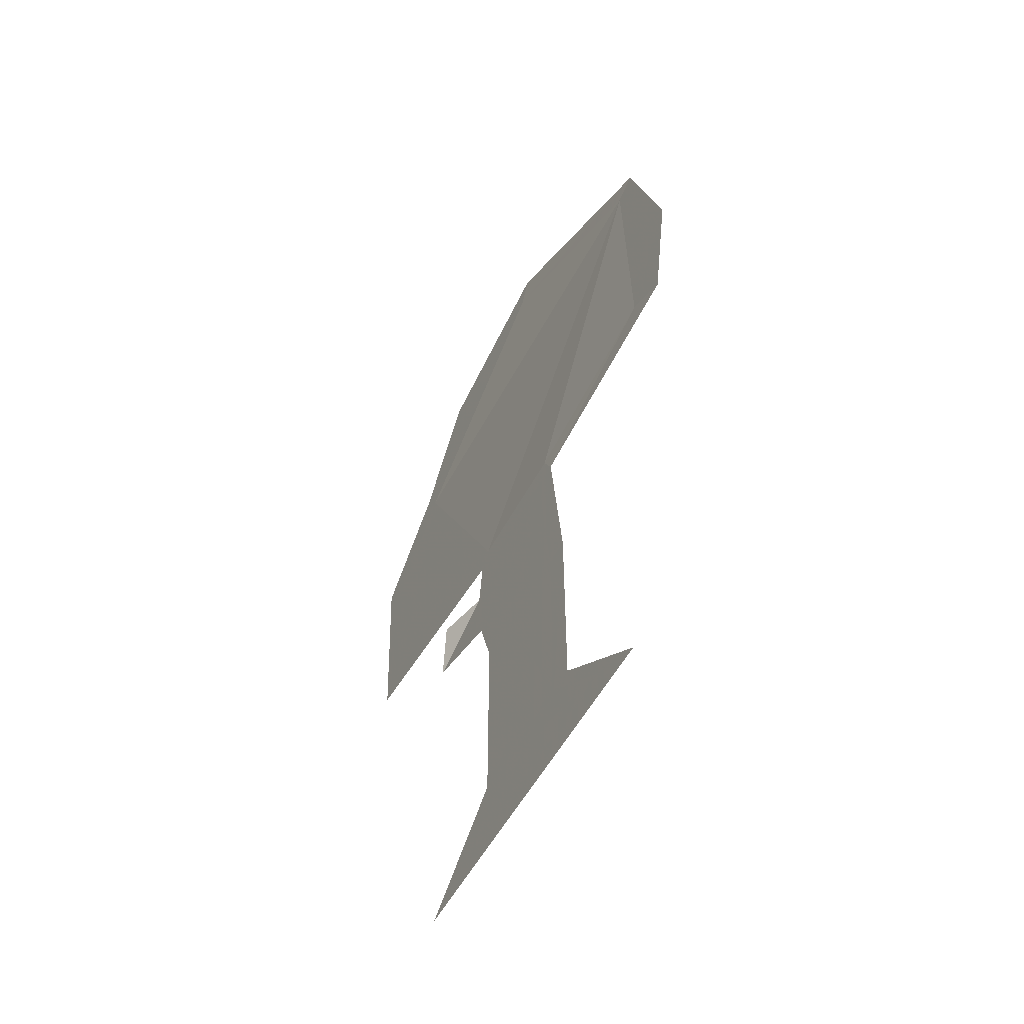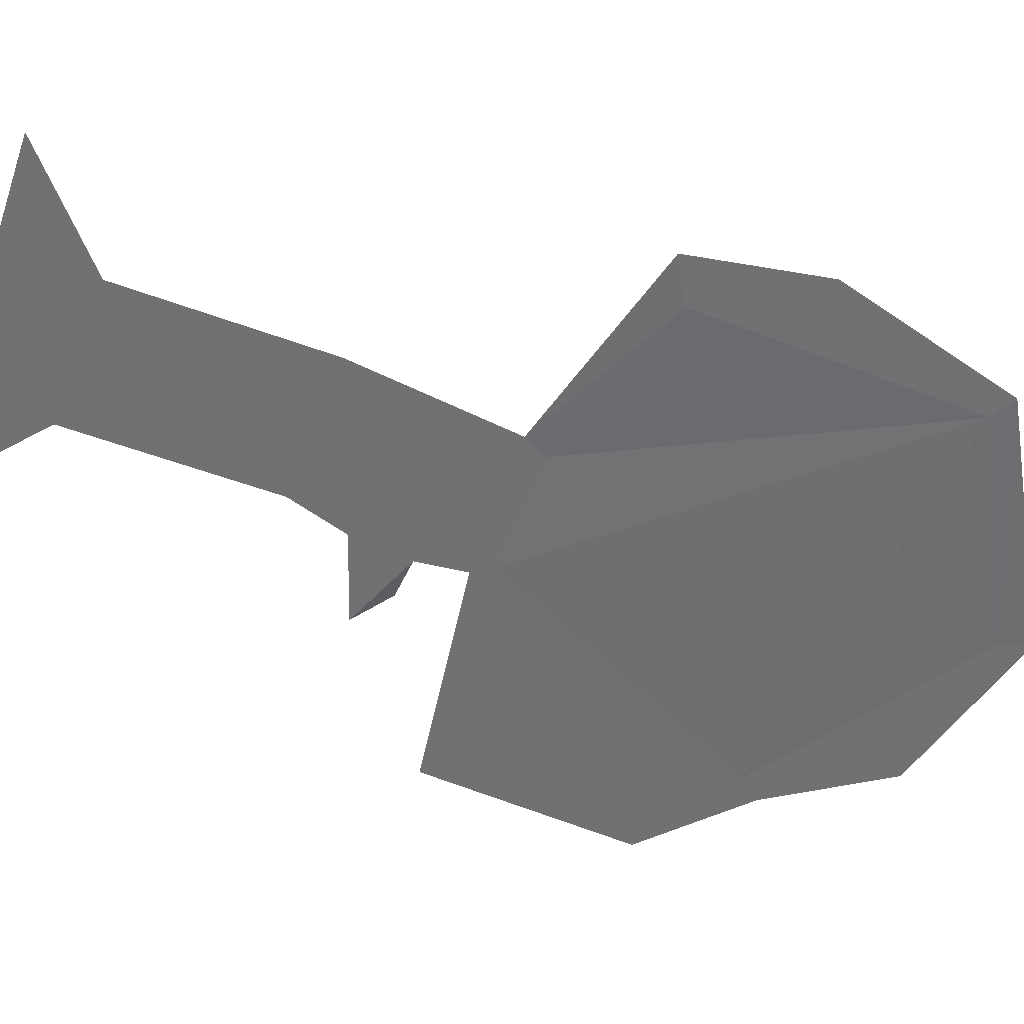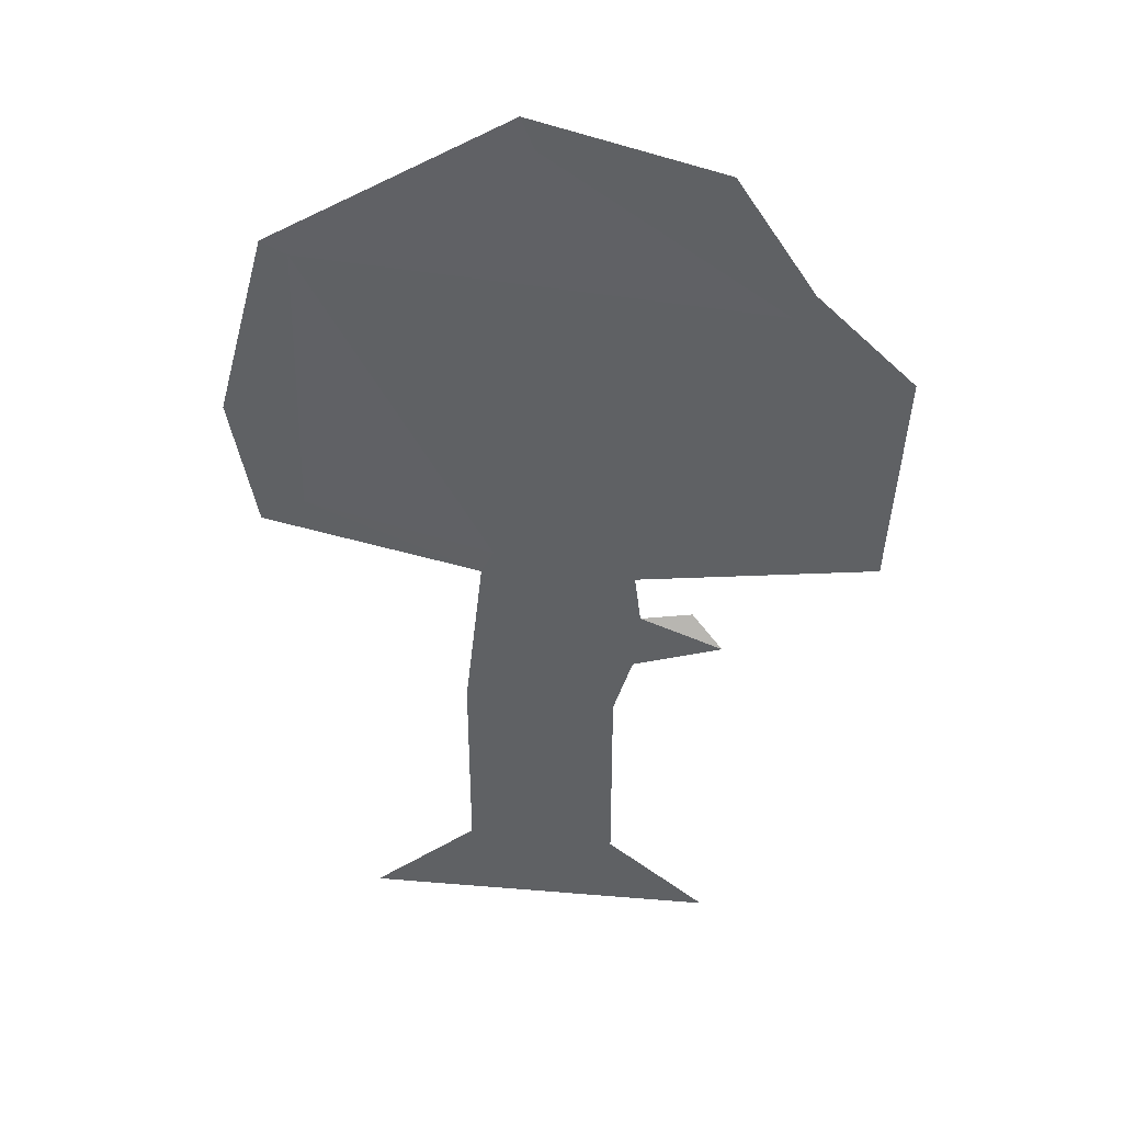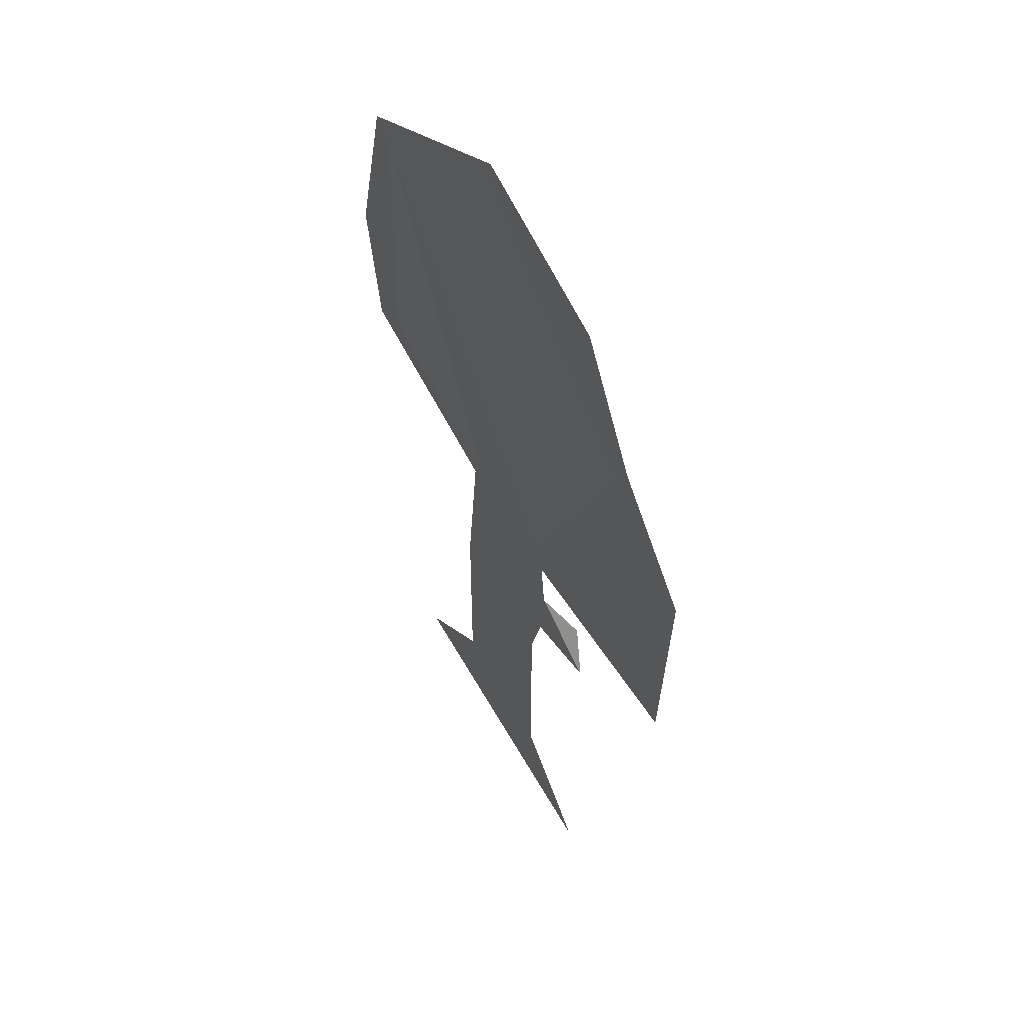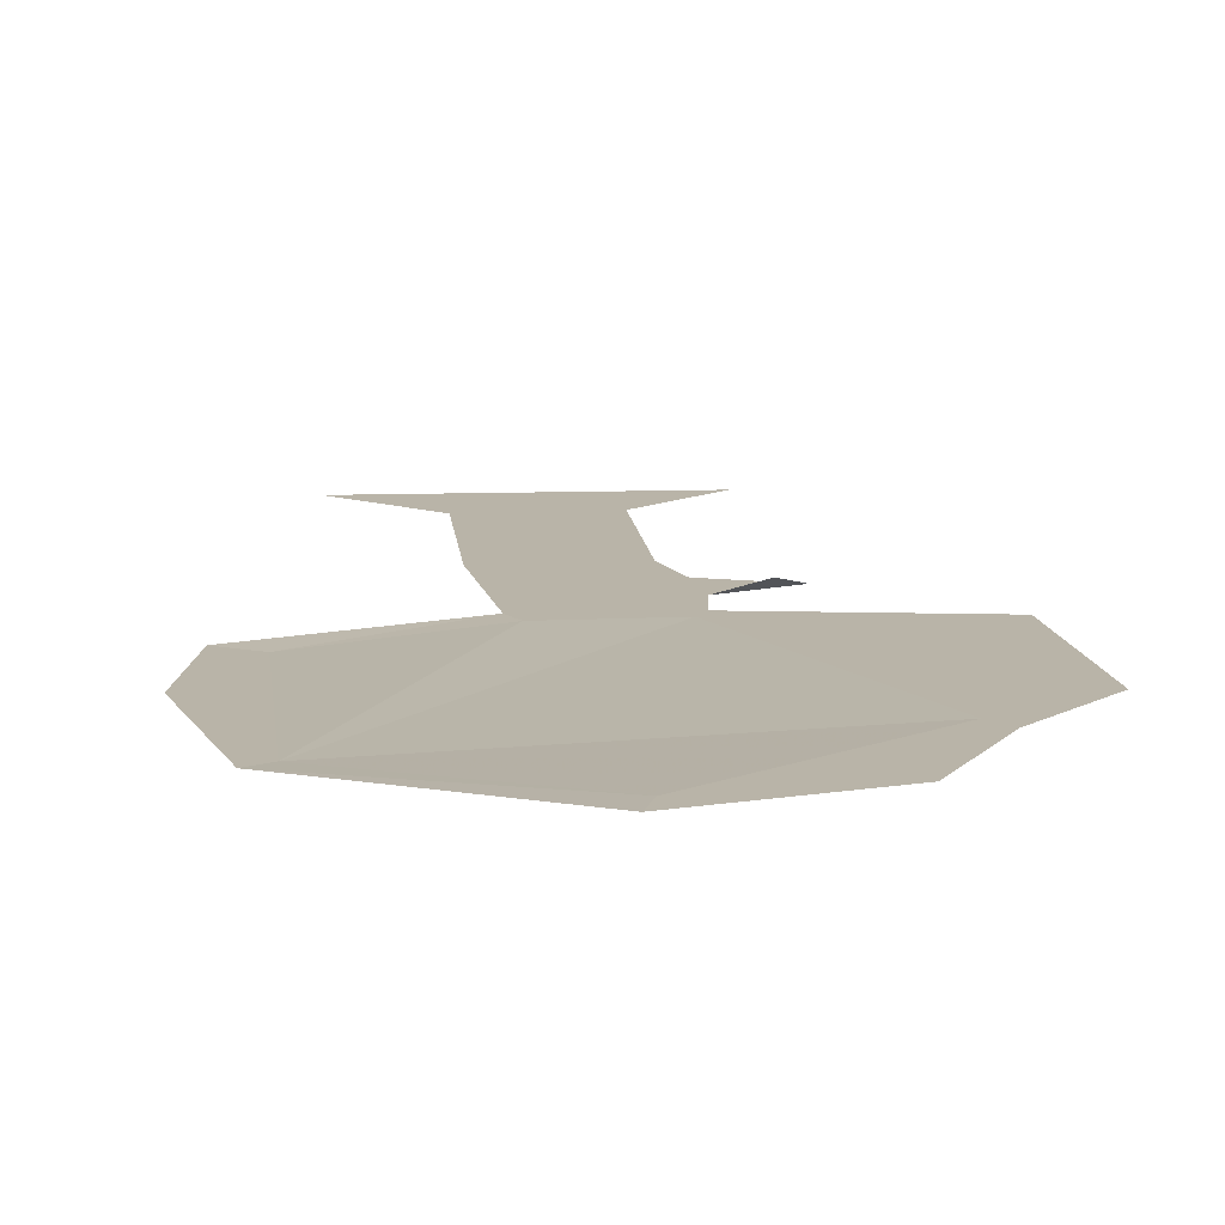
<metadata>
{"format":"obj","ext":"obj","renderer":"f3d","projection":"perspective","resolution":1024,"background":"white","views":[{"elev":-57.7,"azim":-118.4,"up":"+Z"},{"elev":-55.2,"azim":-111.1,"up":"+Y"},{"elev":41.2,"azim":7.5,"up":"+Z"},{"elev":54.7,"azim":62.0,"up":"+Z"},{"elev":13.1,"azim":-6.0,"up":"+Y"}]}
</metadata>
<code>
v 0.2891 0 0.07031
v 0.01562 -0.007812 -0.07812
v 0.5703 0 -0.1172
v 0.4688 0 0.03125
v 0.2734 0 0.1094
v -0.01562 -0.007812 -0.0625
v -0.03125 -0.007812 -0.3047
v 0.007812 -0.007812 -0.4297
v 0.2344 0 -0.4922
v 0.3906 0 -0.4922
v 0.6562 0 -0.4375
v 0.6797 0 -0.2266
v 0.5938 0 -0.08594
v 0.5 0 0.05469
v -0.07812 -0.007812 -0.2969
v -0.04688 -0.007812 -0.4609
v 0.2188 0 -0.5234
v 0.25 0 -0.5234
v 0.3828 0 -0.5312
v 0.4062 0 -0.5156
v 0.6953 0 -0.4688
v 0.7109 0 -0.1953
v 0.2266 0 -0.7344
v 0.3516 0 -0.6797
v 0.3828 0 -0.7344
v 0.4062 0 -0.6562
v 0.4141 0 -0.5781
v 0.5156 0 -0.6172
v 0.4766 0.01562 -0.5781
v 0.2266 0 -0.9922
v 0.3516 0 -0.9922
v 0.3828 0 -0.9922
v 0.1328 0 -1.07
v 0.4531 0 -1.062
v 0.5078 0 -1.094
v 0.1953 0 -0.7344
v 0.1953 0 -0.9922
v 0.0625 0 -1.109
f 1 2 3
f 1 3 4
f 2 7 8
f 2 8 9
f 2 9 10
f 2 10 3
f 3 10 11
f 3 11 12
f 1 4 5
f 1 5 6
f 1 6 2
f 2 6 7
f 3 12 13
f 3 13 4
f 4 13 14
f 4 14 5
f 8 7 15
f 8 15 16
f 8 16 17
f 8 17 9
f 9 17 18
f 9 18 10
f 10 18 19
f 10 19 20
f 10 20 21
f 10 21 11
f 11 21 22
f 11 22 12
f 12 22 13
f 7 6 15
f 19 18 23
f 19 23 24
f 24 23 30
f 24 30 31
f 31 30 33
f 31 33 34
f 19 24 25
f 19 25 20
f 20 25 26
f 20 26 27
f 27 26 28
f 27 28 29
f 24 31 32
f 24 32 25
f 31 34 35
f 31 35 32
f 23 18 17
f 23 17 36
f 23 36 30
f 30 36 37
f 30 37 33
f 33 37 38
f 33 38 34
f 34 38 35

</code>
